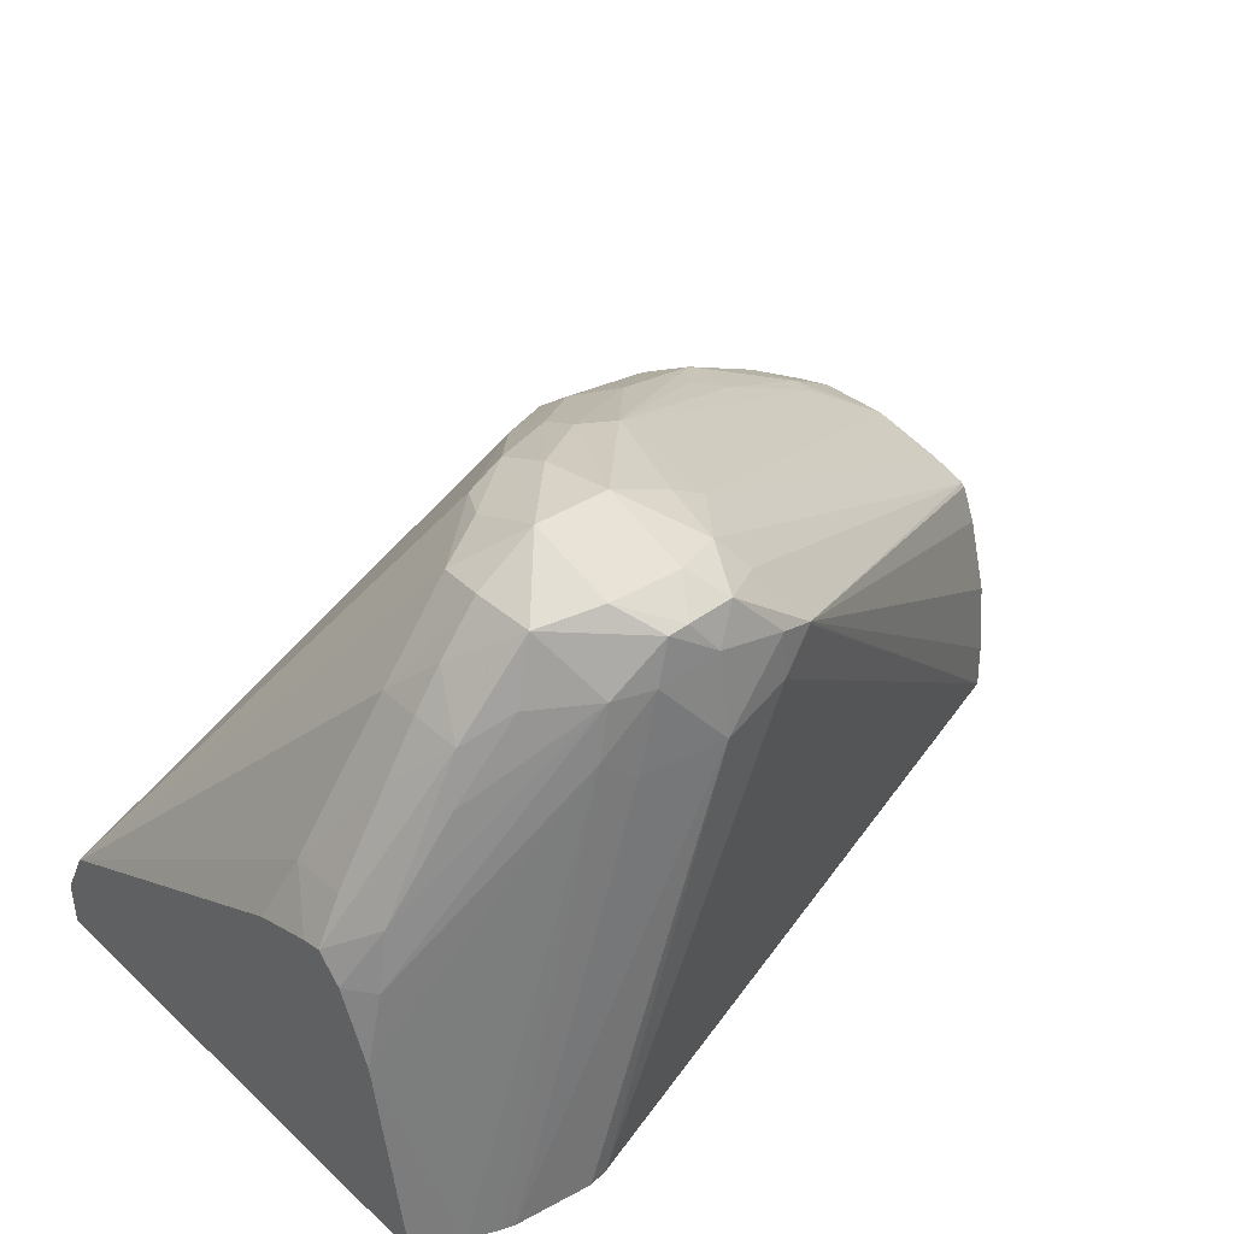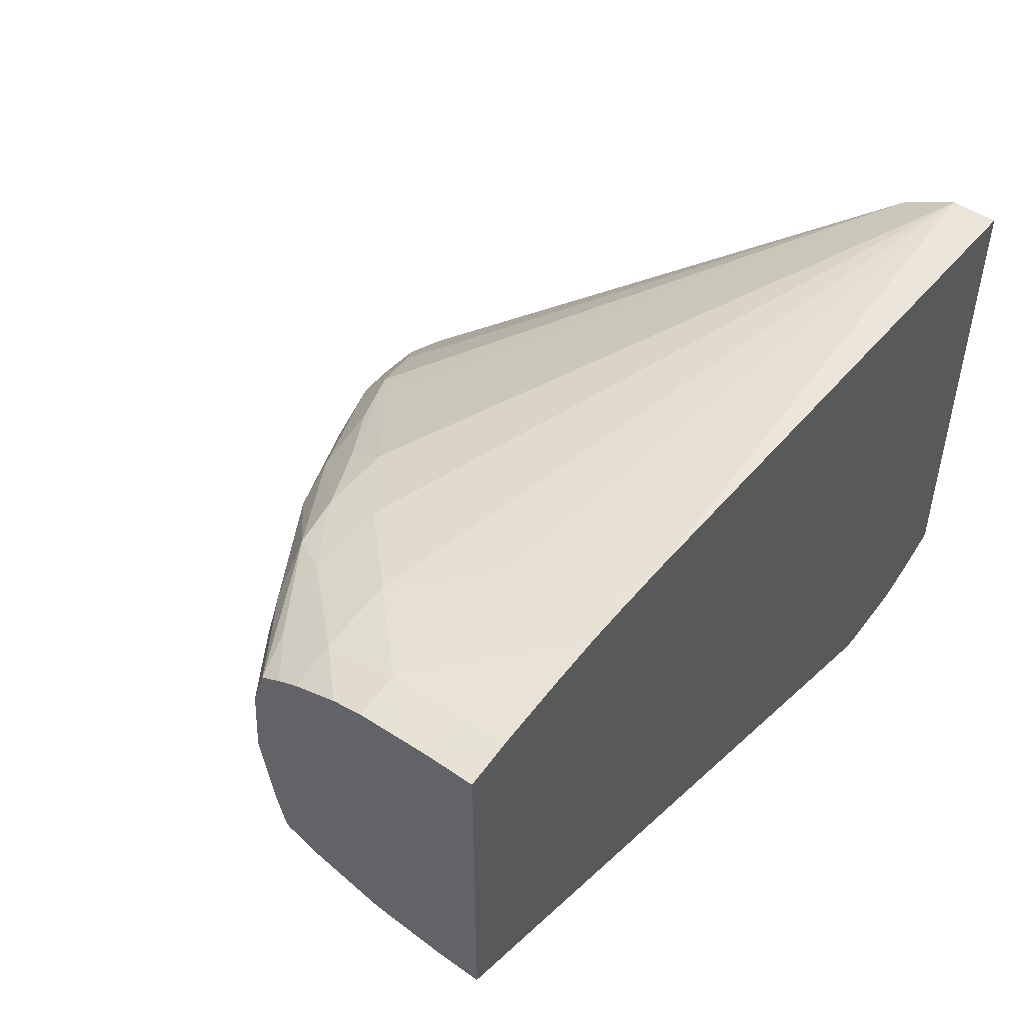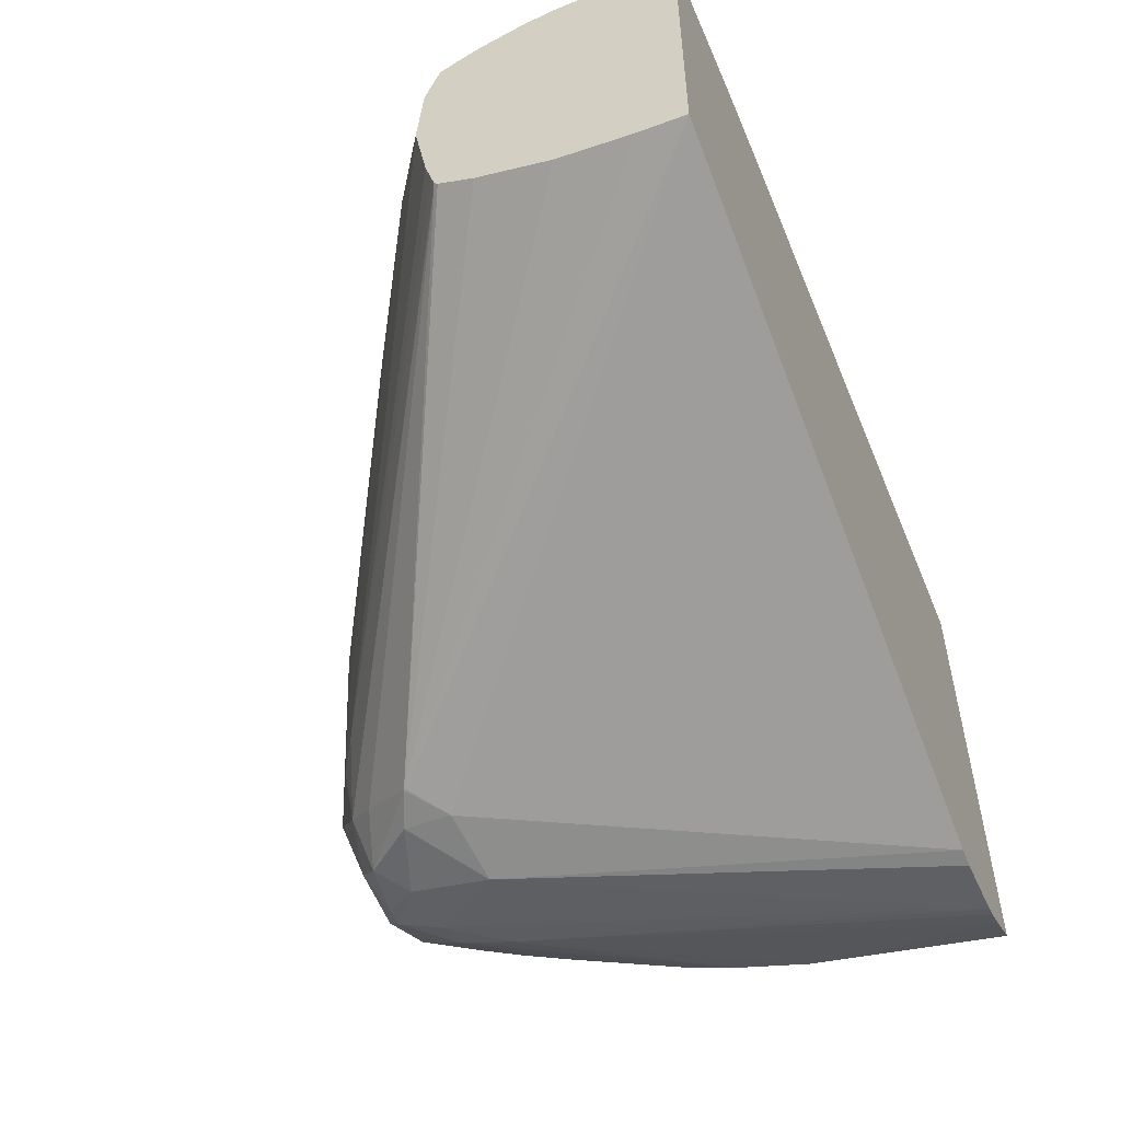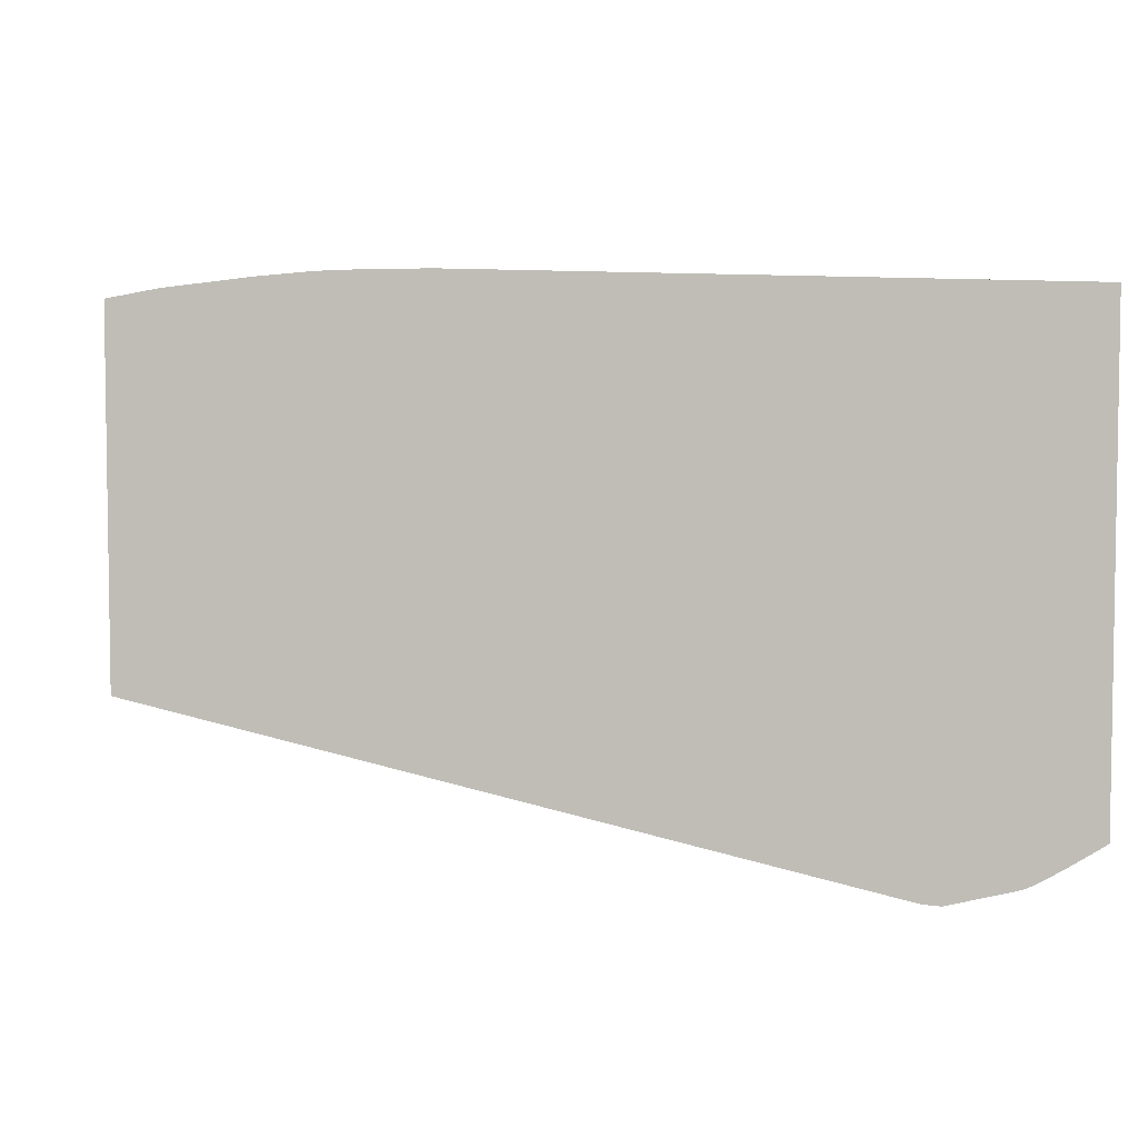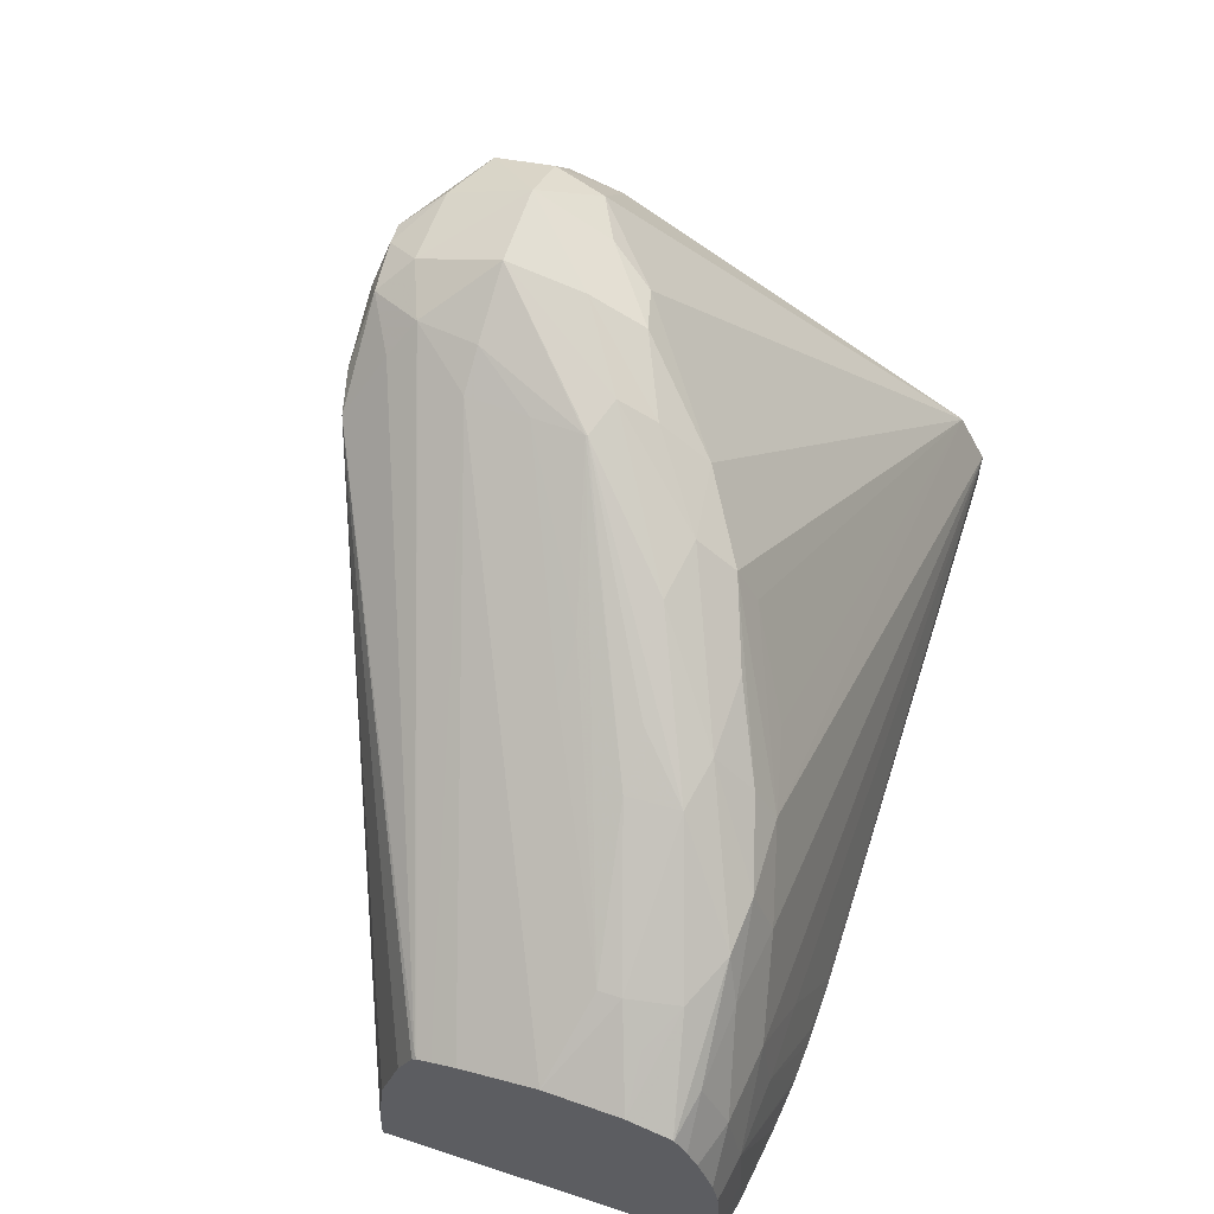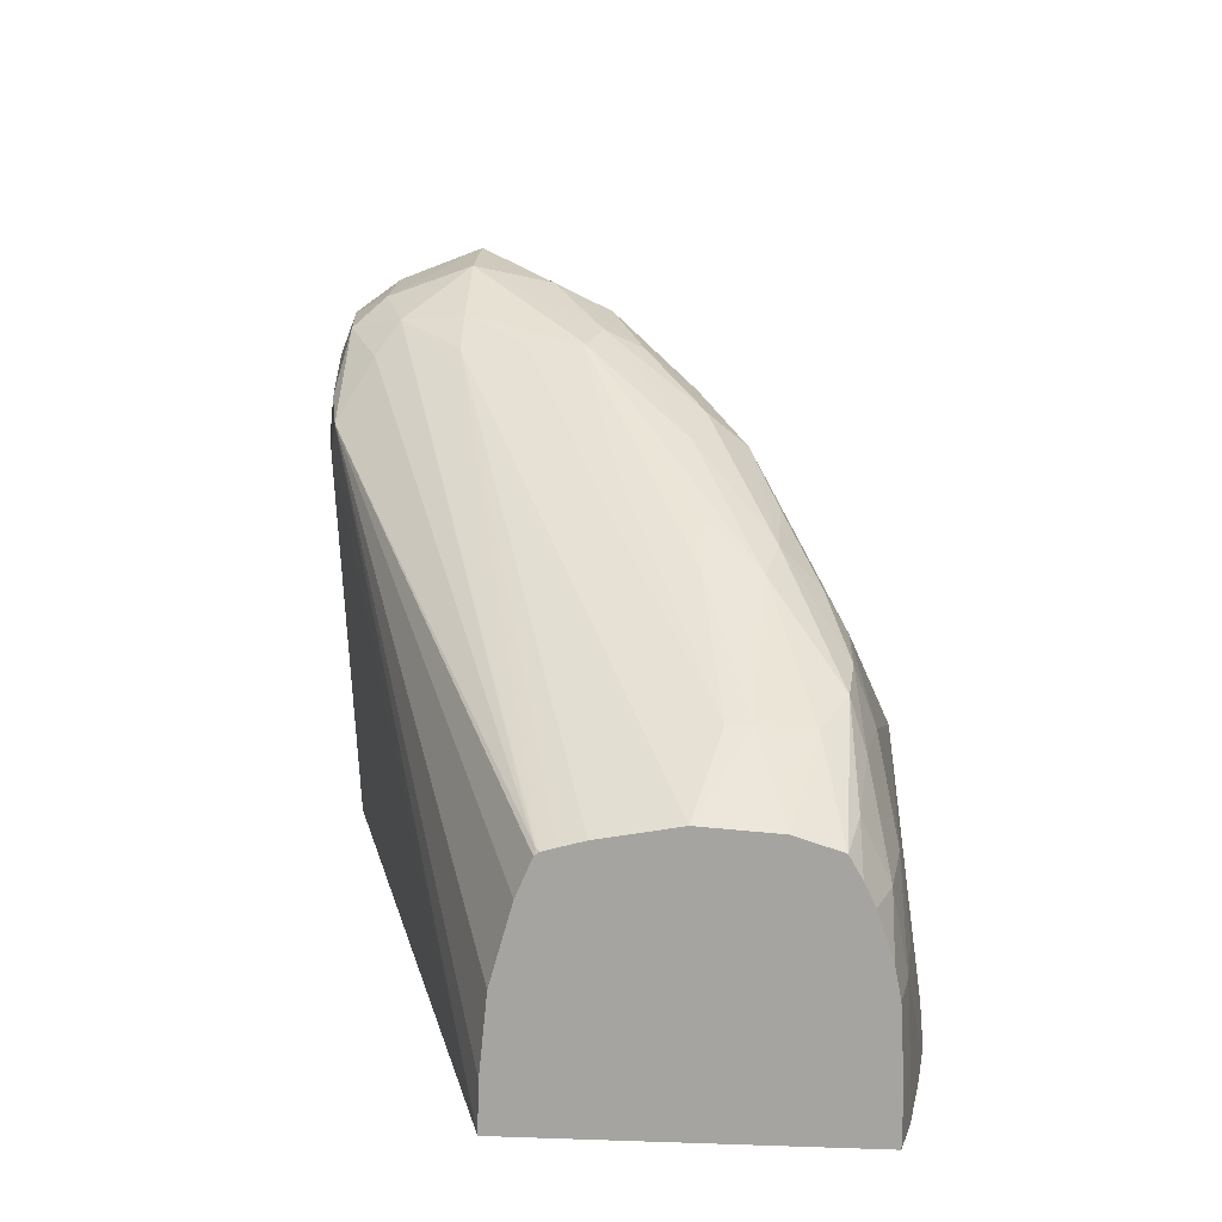
<metadata>
{"format":"obj","ext":"obj","renderer":"f3d","projection":"perspective","resolution":1024,"background":"white","views":[{"elev":40.6,"azim":-42.1,"up":"+Z"},{"elev":48.4,"azim":127.7,"up":"+Y"},{"elev":-53.4,"azim":112.4,"up":"+Y"},{"elev":5.0,"azim":169.6,"up":"+Y"},{"elev":59.7,"azim":108.6,"up":"+Z"},{"elev":16.1,"azim":94.0,"up":"+Z"}]}
</metadata>
<code>
v 0.005258 0.006093 0.04065
v 0.005258 0.01256 0.04065
v 0.00532 0.006059 0.04065
v 0.005258 0.00655 0.04326
v 0.005258 0.01256 0.04126
v 0.01311 0.01266 0.04065
v 0.005807 0.005807 0.04065
v 0.005507 0.006595 0.04418
v 0.005258 0.006941 0.04417
v 0.007805 0.00584 0.04644
v 0.005258 0.01218 0.042
v 0.01311 0.01176 0.04491
v 0.01408 0.01205 0.04418
v 0.01505 0.01228 0.04321
v 0.01408 0.01243 0.04224
v 0.01311 0.01263 0.04085
v 0.01377 0.01263 0.04083
v 0.01389 0.01264 0.04065
v 0.00617 0.005639 0.04065
v 0.005699 0.006694 0.04489
v 0.007981 0.005906 0.04709
v 0.005258 0.00724 0.0445
v 0.008179 0.005691 0.04612
v 0.008466 0.00573 0.04709
v 0.006318 0.005589 0.04065
v 0.005258 0.01215 0.04202
v 0.007619 0.007912 0.04773
v 0.008654 0.0088 0.04764
v 0.01019 0.01001 0.04696
v 0.01116 0.01063 0.04652
v 0.01116 0.01089 0.04603
v 0.01211 0.0115 0.04514
v 0.01311 0.01148 0.0454
v 0.01408 0.01179 0.04488
v 0.01508 0.01192 0.04424
v 0.01602 0.01218 0.04321
v 0.01602 0.01236 0.04224
v 0.01505 0.01242 0.04224
v 0.01436 0.01262 0.04065
v 0.006522 0.006549 0.04612
v 0.006707 0.006689 0.04674
v 0.008662 0.005804 0.04761
v 0.007562 0.006566 0.04782
v 0.007255 0.006409 0.04708
v 0.005258 0.007493 0.04443
v 0.005582 0.007282 0.04505
v 0.009224 0.005493 0.04612
v 0.009242 0.005669 0.04717
v 0.007282 0.005437 0.04065
v 0.005258 0.008257 0.04417
v 0.005629 0.008026 0.04494
v 0.006721 0.007852 0.04671
v 0.007502 0.007282 0.04788
v 0.008253 0.007282 0.04832
v 0.0083 0.008243 0.04787
v 0.009224 0.008951 0.04772
v 0.01019 0.009397 0.04745
v 0.01116 0.01014 0.04691
v 0.01311 0.01099 0.04588
v 0.01214 0.011 0.04604
v 0.01477 0.01174 0.04476
v 0.01602 0.01184 0.04393
v 0.01659 0.012 0.0432
v 0.01659 0.01219 0.04263
v 0.01659 0.01227 0.04224
v 0.01659 0.0123 0.04166
v 0.01659 0.01232 0.04126
v 0.01602 0.01241 0.04126
v 0.01505 0.01256 0.04065
v 0.01444 0.01262 0.04065
v 0.01441 0.01261 0.04071
v 0.007016 0.007282 0.04728
v 0.006672 0.007282 0.04679
v 0.006246 0.007282 0.04612
v 0.00893 0.005804 0.04761
v 0.008304 0.00627 0.04793
v 0.007526 0.005471 0.04065
v 0.01021 0.005683 0.0462
v 0.01019 0.005721 0.04683
v 0.009577 0.00586 0.04754
v 0.009242 0.006235 0.04787
v 0.009224 0.007282 0.04825
v 0.009224 0.008253 0.04805
v 0.01019 0.008912 0.04767
v 0.0119 0.01002 0.04675
v 0.01374 0.01086 0.04573
v 0.01542 0.01143 0.0446
v 0.01659 0.01172 0.04376
v 0.01659 0.01187 0.04348
v 0.01659 0.01232 0.04065
v 0.01602 0.01243 0.04065
v 0.01659 0.00811 0.04065
v 0.01069 0.005821 0.04658
v 0.01069 0.005821 0.04661
v 0.009926 0.006508 0.04771
v 0.01023 0.006235 0.04732
v 0.01008 0.007282 0.0478
v 0.01068 0.008721 0.04758
v 0.01068 0.008748 0.04758
v 0.01311 0.01019 0.04614
v 0.01379 0.01019 0.04576
v 0.01557 0.01079 0.04469
v 0.01595 0.01113 0.04435
v 0.01659 0.01116 0.04394
v 0.01659 0.01171 0.04376
v 0.01659 0.008129 0.04126
v 0.01659 0.008229 0.04224
v 0.01659 0.0085 0.0432
v 0.01659 0.008696 0.04365
v 0.01655 0.008715 0.04372
v 0.01659 0.008755 0.0437
v 0.01056 0.007282 0.0475
v 0.01063 0.008074 0.04754
v 0.01247 0.009223 0.04651
v 0.01557 0.0105 0.04469
v 0.01659 0.01019 0.044
v 0.01659 0.008925 0.04375
v 0.01659 0.009223 0.04383
v 0.01311 0.009223 0.04611
f 63 105 104
f 63 88 105
f 63 89 88
f 62 89 63
f 61 88 62
f 61 87 88
f 61 86 87
f 63 104 116
f 59 86 61
f 58 85 59
f 62 88 89
f 59 85 86
f 63 109 108
f 63 118 117
f 63 117 111
f 63 111 109
f 63 108 107
f 63 107 106
f 63 106 92
f 63 92 90
f 63 90 67
f 63 67 66
f 58 84 85
f 63 66 65
f 63 65 64
f 63 116 118
f 57 83 84
f 47 78 79
f 56 83 57
f 41 44 43
f 67 90 91
f 41 43 72
f 42 48 75
f 42 75 76
f 42 76 43
f 43 53 72
f 43 76 54
f 43 54 53
f 45 46 51
f 45 51 50
f 47 49 77
f 47 77 78
f 47 79 48
f 48 80 75
f 48 79 80
f 51 74 52
f 52 74 73
f 52 73 72
f 52 72 53
f 54 76 81
f 54 81 82
f 54 82 83
f 54 83 56
f 54 56 55
f 57 84 58
f 67 91 68
f 94 107 108
f 75 80 81
f 94 109 110
f 94 110 96
f 95 96 110
f 95 110 111
f 95 111 112
f 95 112 97
f 97 112 113
f 97 113 98
f 98 113 114
f 98 114 115
f 98 115 101
f 98 101 99
f 94 108 109
f 99 101 100
f 102 115 116
f 102 116 104
f 102 104 103
f 109 111 110
f 111 117 112
f 112 117 118
f 112 118 116
f 112 116 119
f 112 119 113
f 113 119 114
f 114 119 115
f 115 119 116
f 101 115 102
f 68 91 69
f 41 74 46
f 92 94 93
f 75 81 76
f 77 92 78
f 78 92 93
f 78 93 94
f 78 94 79
f 79 94 80
f 80 95 81
f 80 94 96
f 80 96 95
f 81 95 82
f 82 95 97
f 82 97 98
f 94 106 107
f 82 98 99
f 82 84 83
f 84 99 85
f 85 99 86
f 86 99 100
f 86 100 101
f 86 101 102
f 86 102 87
f 87 102 103
f 87 103 104
f 87 104 105
f 87 105 88
f 92 106 94
f 82 99 84
f 41 73 74
f 46 74 51
f 40 44 41
f 5 13 14
f 5 14 15
f 5 15 16
f 5 16 6
f 6 16 17
f 6 17 18
f 7 19 10
f 8 20 9
f 8 10 21
f 8 21 20
f 9 20 22
f 10 23 24
f 10 24 21
f 10 19 25
f 10 25 23
f 11 26 27
f 11 27 28
f 11 28 29
f 11 29 30
f 11 30 31
f 11 31 32
f 11 32 12
f 12 32 31
f 12 31 30
f 12 30 33
f 5 12 13
f 5 11 12
f 4 10 8
f 4 7 10
f 1 2 6
f 1 6 18
f 1 18 39
f 1 39 70
f 1 70 69
f 1 69 91
f 1 91 90
f 1 90 92
f 1 92 77
f 1 77 49
f 1 49 25
f 1 25 19
f 12 33 34
f 1 19 7
f 41 72 73
f 1 4 9
f 1 9 22
f 1 22 45
f 1 45 50
f 1 50 26
f 1 26 11
f 1 11 5
f 1 5 2
f 2 5 6
f 3 7 4
f 4 8 9
f 1 7 3
f 12 34 13
f 1 3 4
f 13 35 14
f 28 56 29
f 29 57 58
f 29 58 30
f 29 56 57
f 30 58 59
f 30 59 60
f 30 60 33
f 33 60 59
f 33 59 34
f 34 59 61
f 34 61 35
f 35 62 36
f 28 55 56
f 35 61 62
f 36 63 64
f 36 64 65
f 36 65 37
f 37 65 66
f 37 67 68
f 37 68 69
f 37 69 70
f 37 70 71
f 37 71 38
f 38 71 39
f 39 71 70
f 13 34 35
f 36 62 63
f 27 52 53
f 37 66 67
f 27 54 55
f 14 35 36
f 27 55 28
f 14 36 37
f 14 37 38
f 14 38 15
f 15 17 16
f 17 38 18
f 18 38 39
f 20 40 41
f 20 41 22
f 20 21 40
f 21 24 42
f 21 42 43
f 15 38 17
f 21 44 40
f 21 43 44
f 27 53 54
f 26 51 52
f 26 52 27
f 25 49 47
f 24 48 42
f 26 50 51
f 23 25 47
f 23 47 24
f 22 46 45
f 22 41 46
f 24 47 48

</code>
